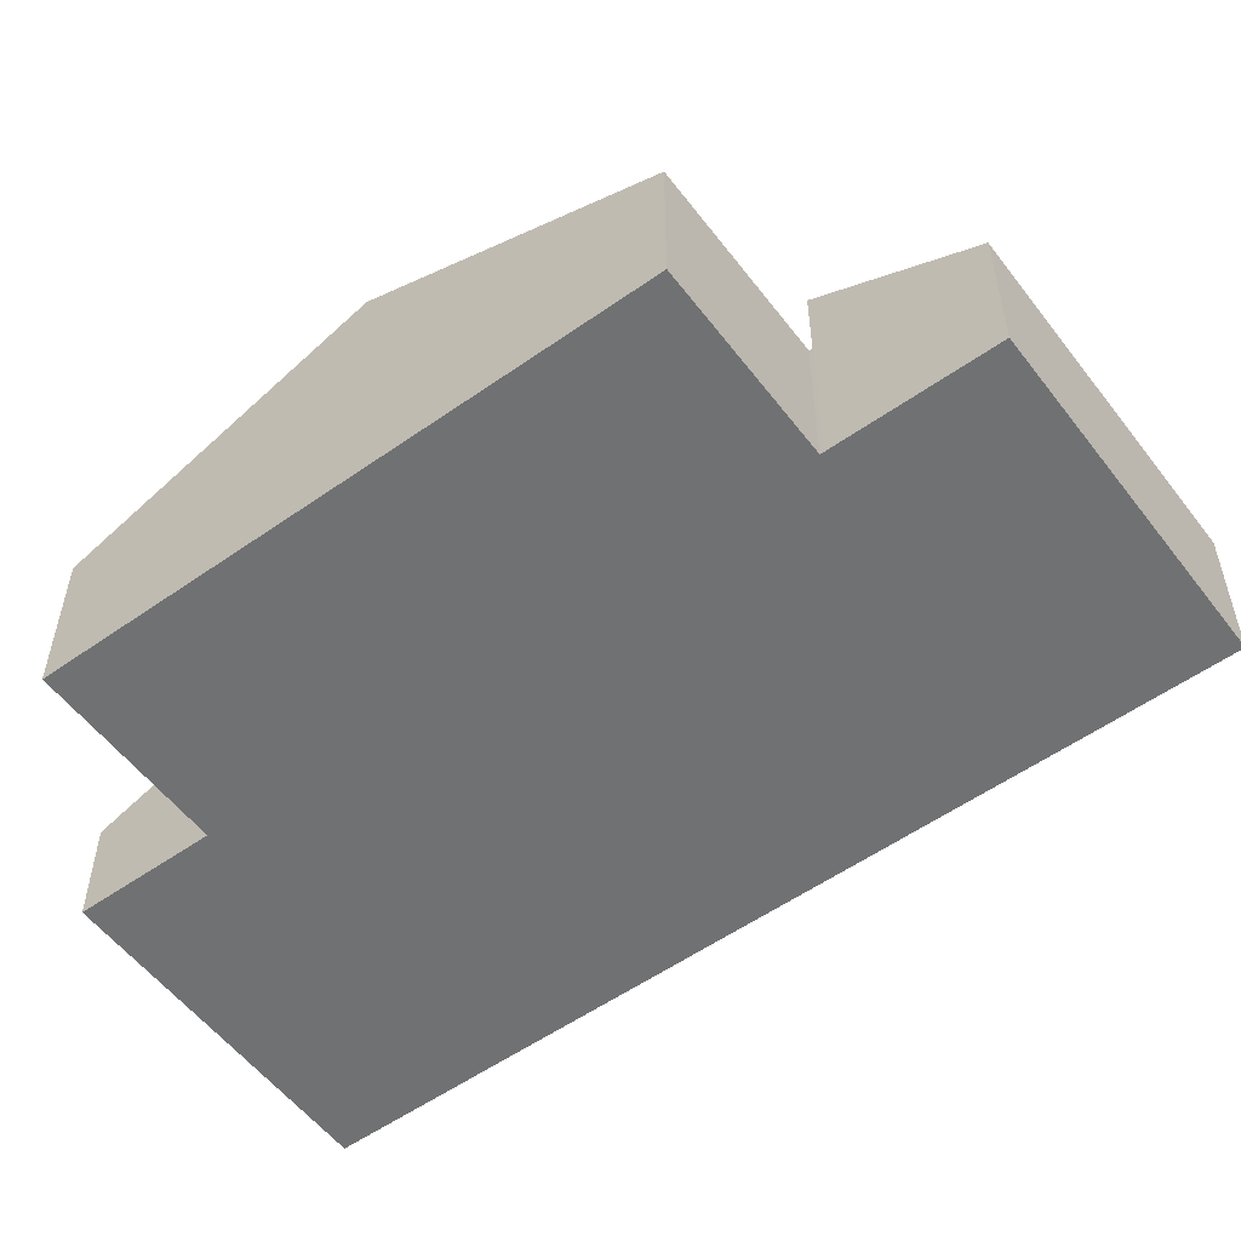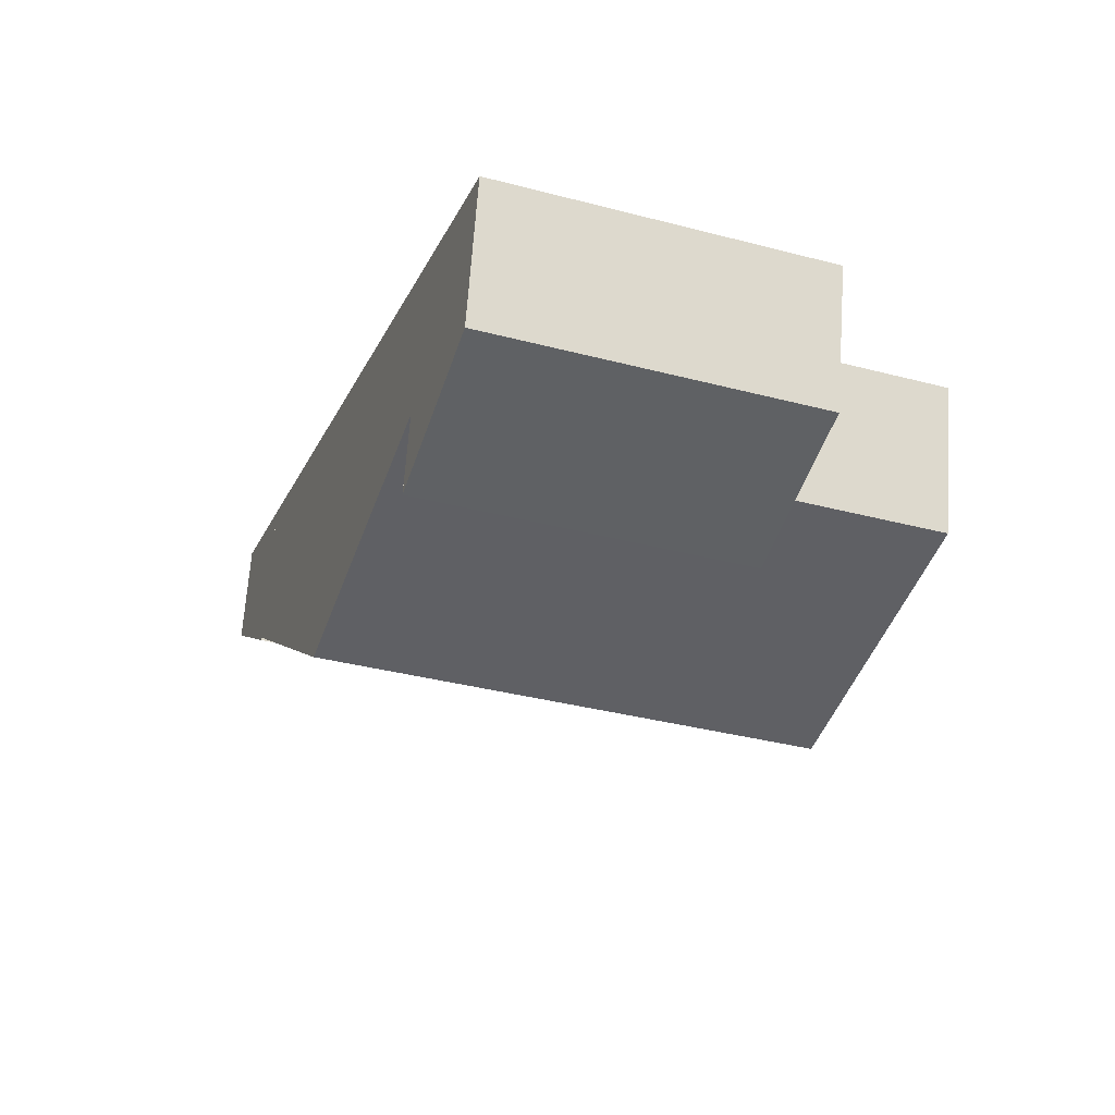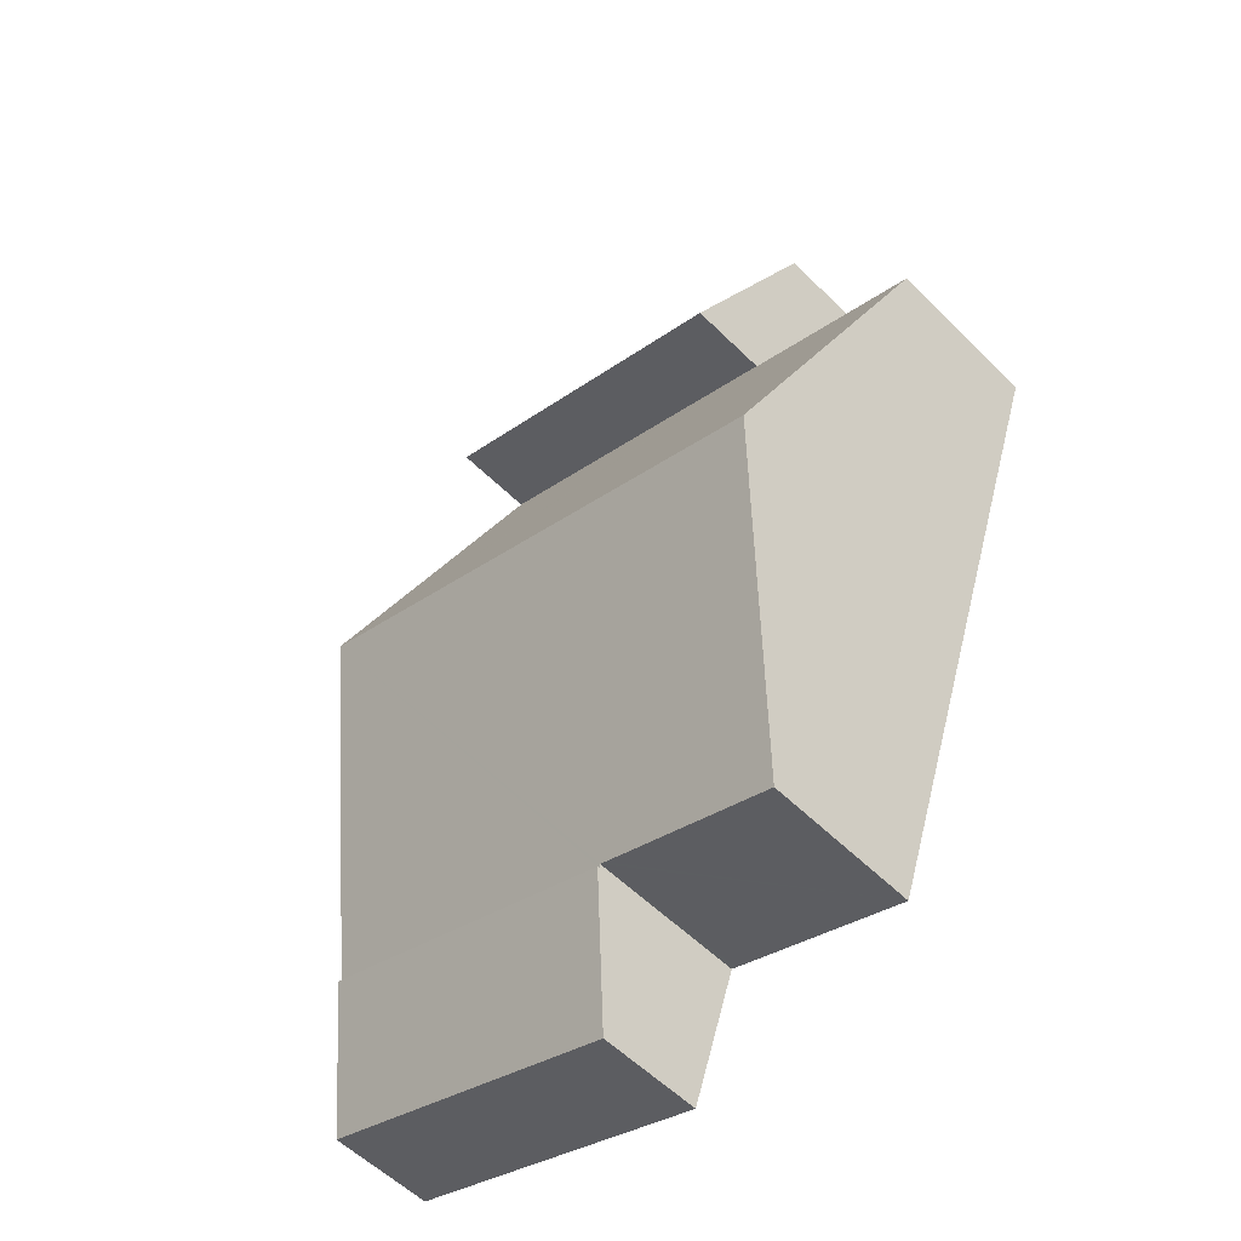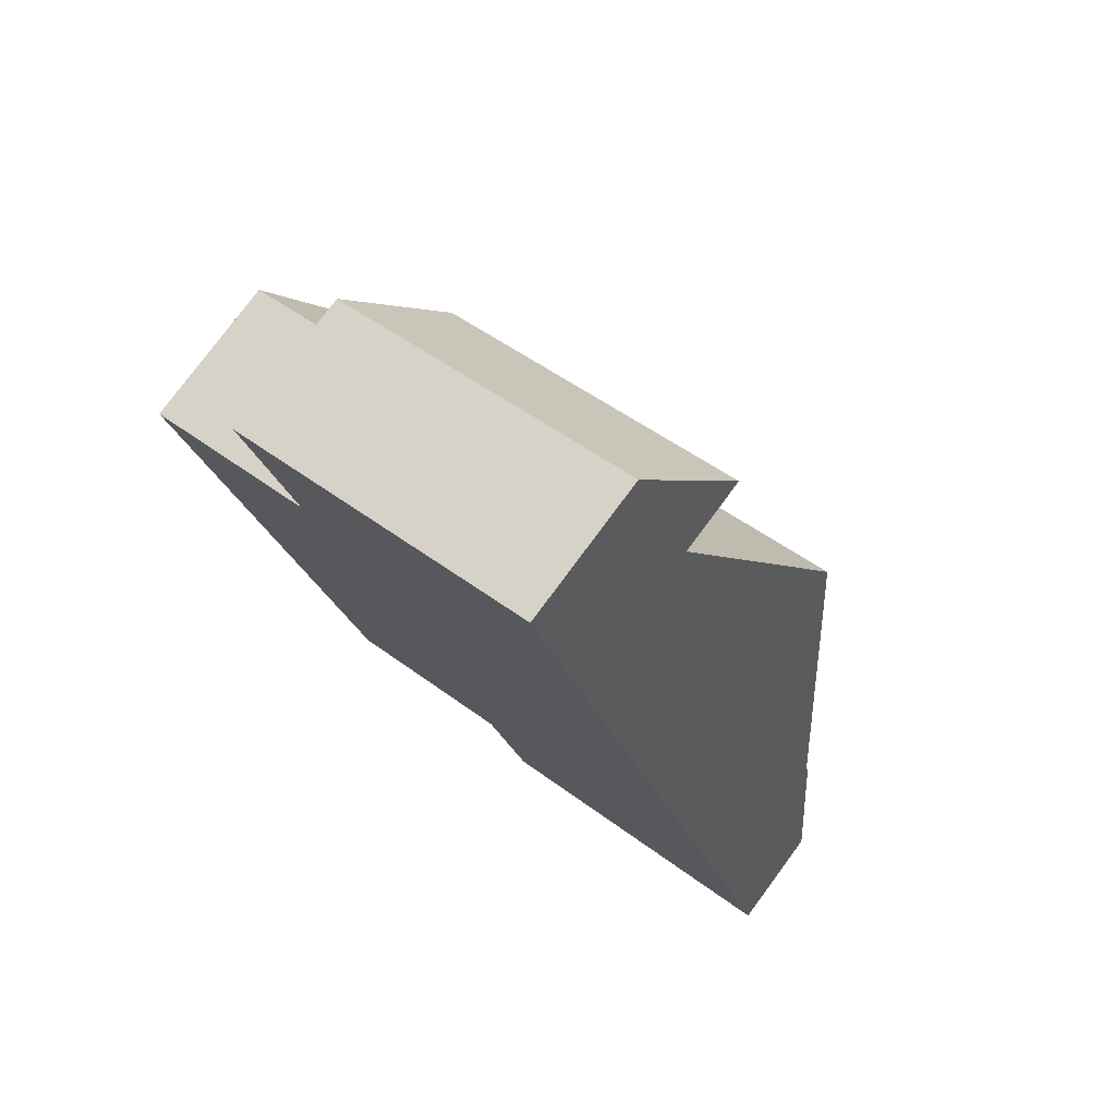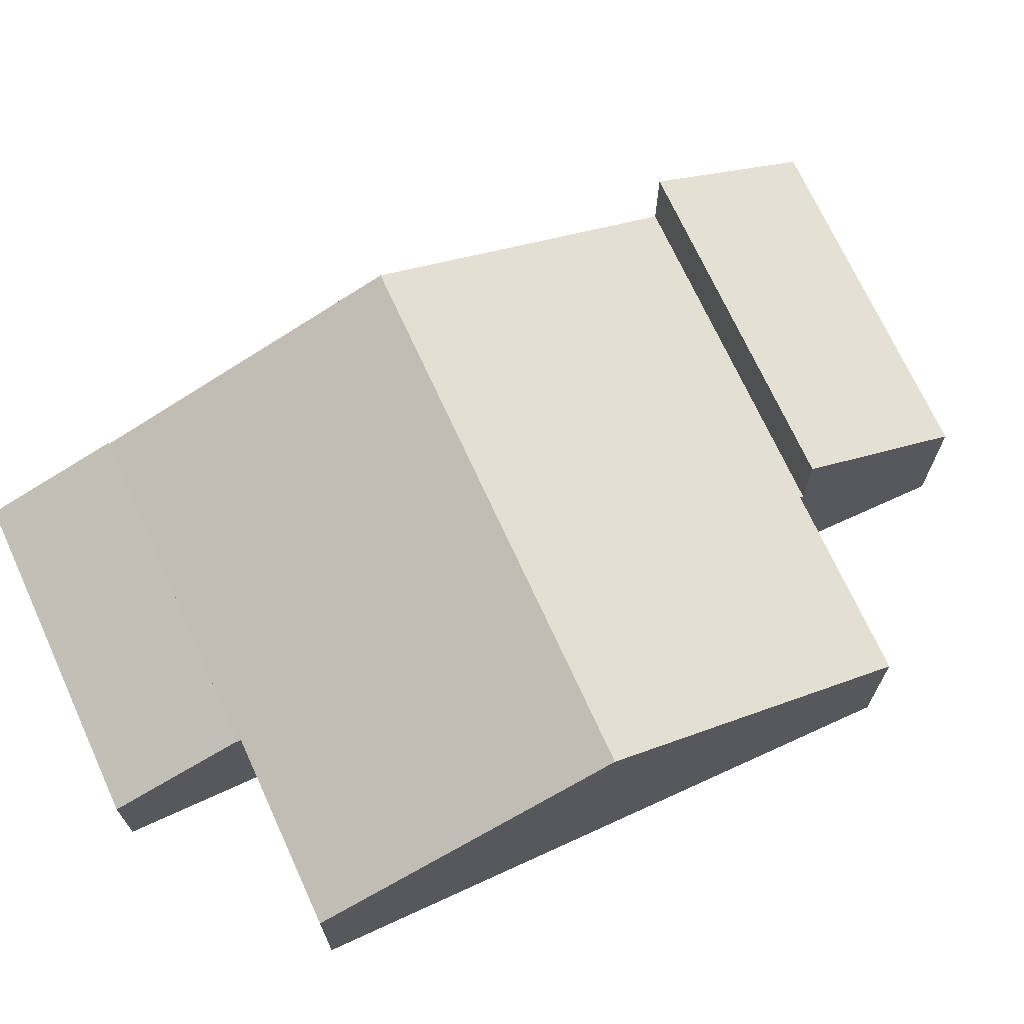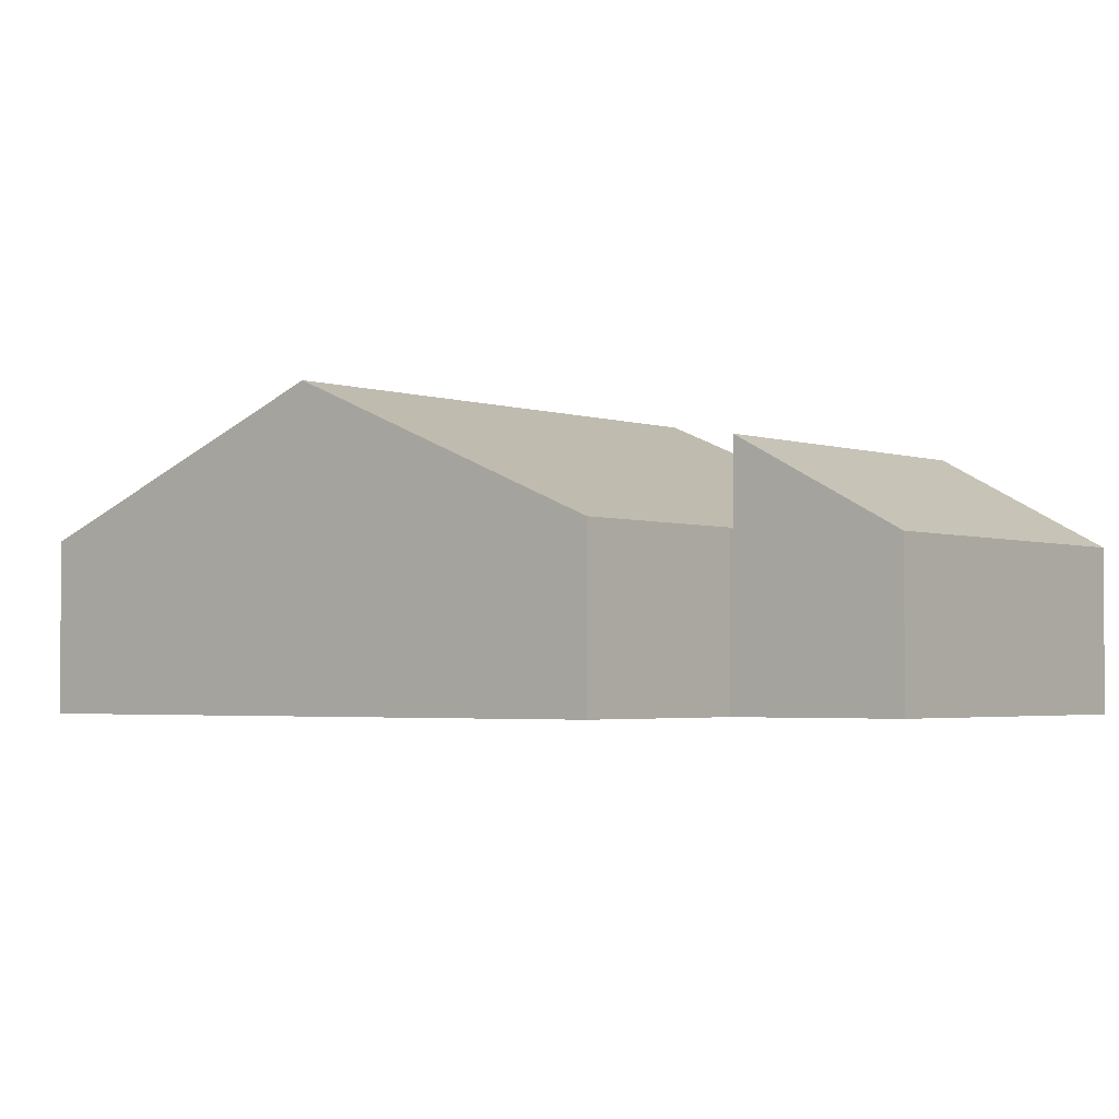
<metadata>
{"format":"obj","ext":"obj","renderer":"f3d","projection":"perspective","resolution":1024,"background":"white","views":[{"elev":-55.2,"azim":-72.5,"up":"+Y"},{"elev":66.6,"azim":-176.0,"up":"+Z"},{"elev":-55.7,"azim":-136.0,"up":"+Z"},{"elev":77.7,"azim":36.5,"up":"+Z"},{"elev":70.6,"azim":-133.7,"up":"+Y"},{"elev":-2.6,"azim":-70.8,"up":"+Y"}]}
</metadata>
<code>
v  3.535 4.09 6.087
v  13.96 6.47 4.946
v  5.007 6.47 1.842
v  12.48 4.09 9.191
v  13.96 -3.029e-16 4.946
v  12.48 -5.628e-16 9.191
v  5.007 -1.128e-16 1.842
v  3.535 -3.727e-16 6.087
v  16.73 7.815 -3.053
v  5.007 4.281 1.842
v  13.96 4.281 4.946
v  5.04 4.323 1.748
v  4.945 4.323 1.715
v  0 4.323 2.647e-16
v  7.687 7.815 -6.19
v  2.742 7.815 -7.906
v  10.62 4.281 -14.13
v  19.5 4.281 -11.05
v  10.59 4.323 -14.04
v  10.43 4.323 -14.1
v  5.484 4.323 -15.81
v  5.484 9.681e-16 -15.81
v  2.742 4.841e-16 -7.906
v  0 0 0
v  5.04 -1.07e-16 1.748
v  10.59 8.597e-16 -14.04
v  10.62 8.655e-16 -14.13
v  4.945 -1.05e-16 1.715
v  16.73 1.869e-16 -3.053
v  19.5 6.768e-16 -11.05
v  10.43 8.631e-16 -14.1
v  10.62 4.368 -14.13
v  20.72 2.914 -14.55
v  11.83 2.914 -17.63
v  19.5 4.368 -11.05
v  20.72 8.91e-16 -14.55
v  11.83 1.08e-15 -17.63
g defaultobject
f 1 2 3
f 2 1 4
f 4 5 2
f 5 4 6
f 5 3 2
f 3 5 7
f 7 1 3
f 1 7 8
f 8 4 1
f 4 8 6
f 8 5 6
f 5 8 7
f 9 10 11
f 10 9 12
f 12 9 13
f 13 9 14
f 14 9 15
f 14 15 16
f 17 9 18
f 9 17 19
f 9 19 15
f 15 19 20
f 15 20 21
f 15 21 16
f 22 16 21
f 16 22 23
f 16 23 14
f 14 23 24
f 25 10 12
f 10 25 7
f 17 26 19
f 26 17 27
f 24 13 14
f 13 24 28
f 13 28 12
f 12 28 25
f 7 11 10
f 11 7 5
f 5 9 11
f 9 5 29
f 9 29 18
f 18 29 30
f 30 17 18
f 17 30 27
f 20 22 21
f 22 20 19
f 22 19 31
f 31 19 26
f 7 29 5
f 29 7 25
f 29 25 28
f 29 28 24
f 29 24 23
f 29 23 30
f 30 23 26
f 26 23 31
f 31 23 22
f 27 30 26
f 32 33 34
f 33 32 35
f 27 35 32
f 35 27 30
f 30 33 35
f 33 30 36
f 36 34 33
f 34 36 37
f 34 27 32
f 27 34 37
f 27 36 30
f 36 27 37

</code>
